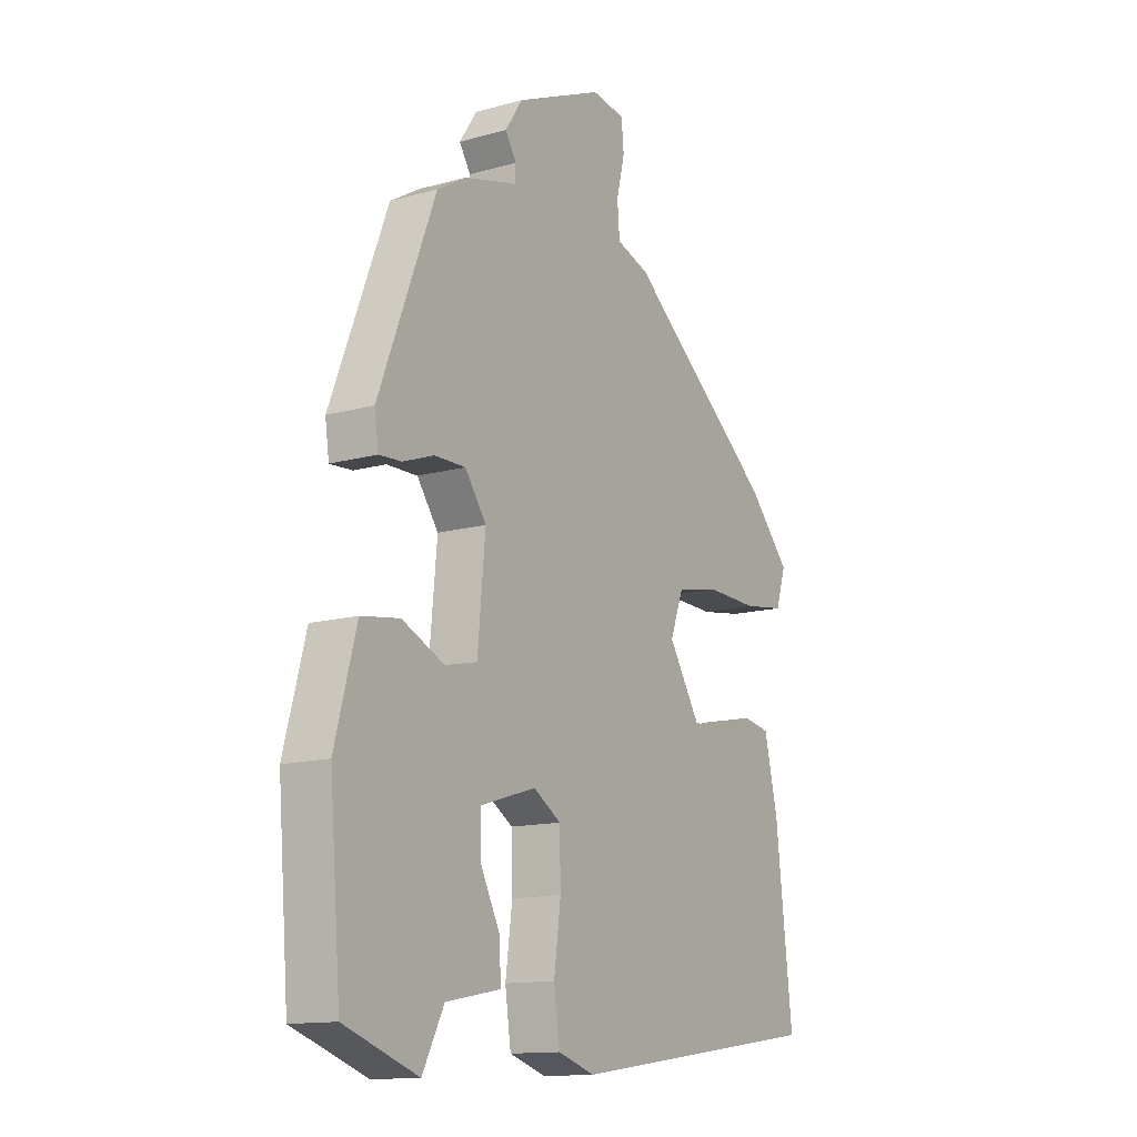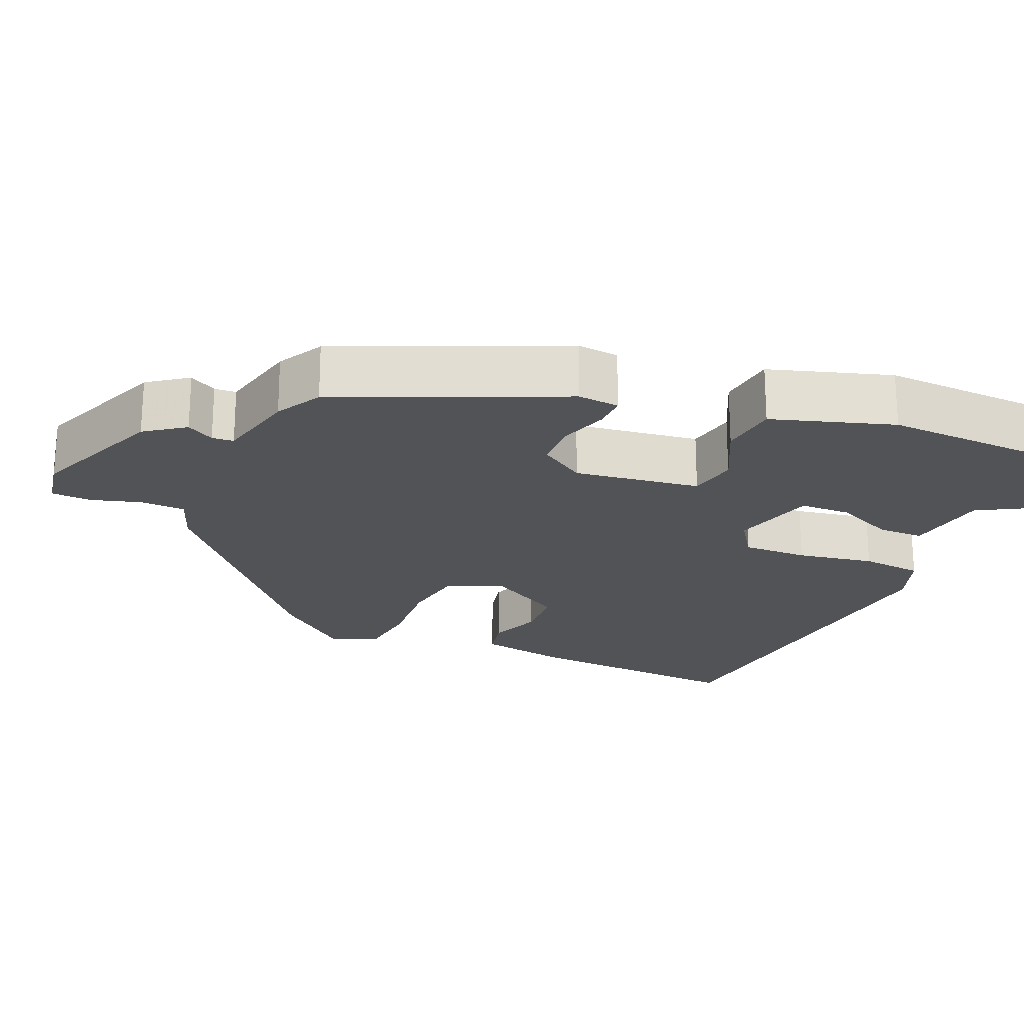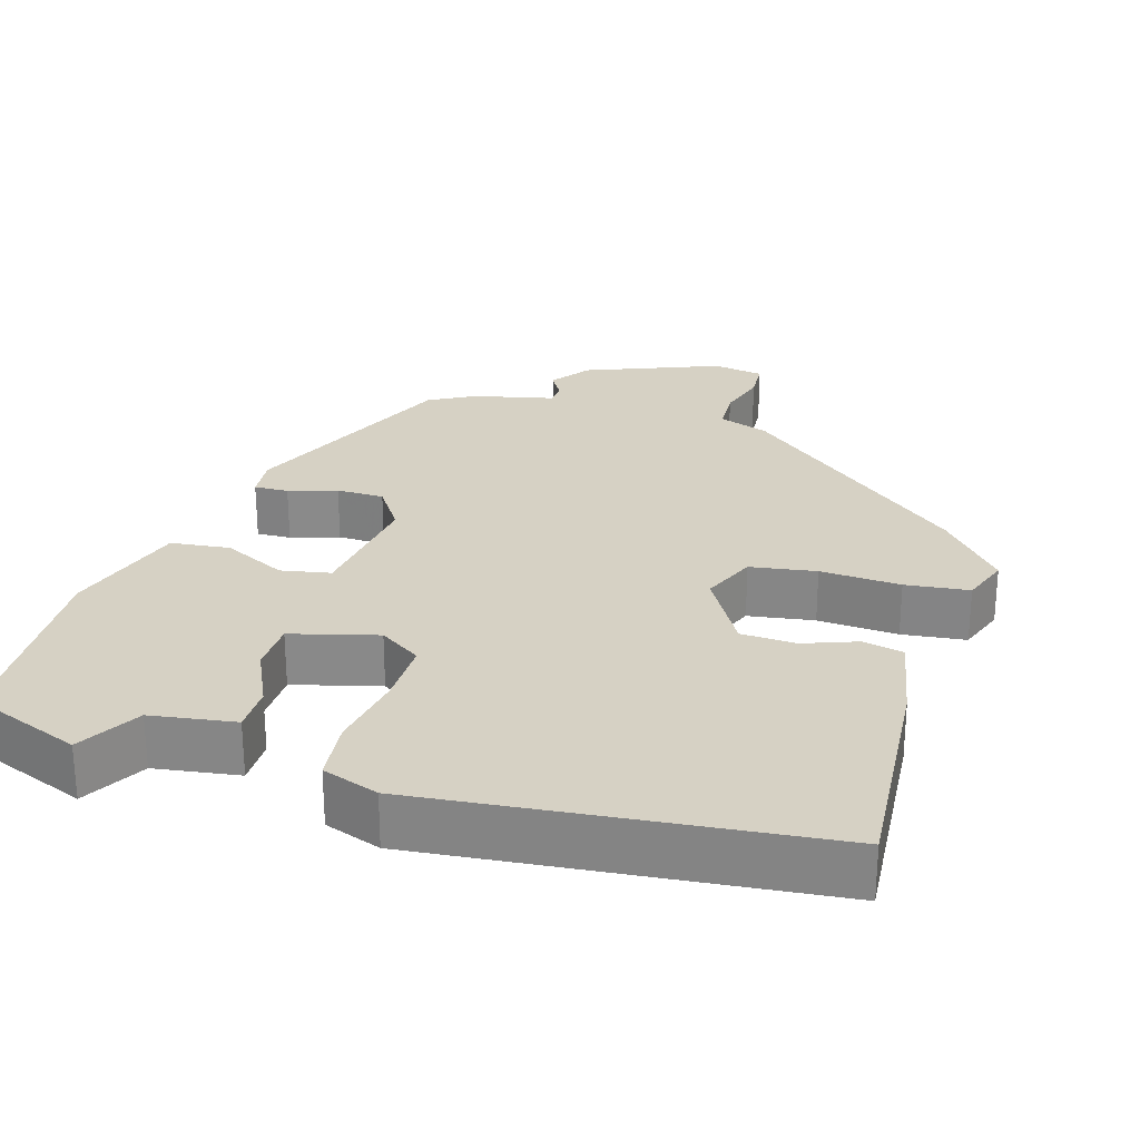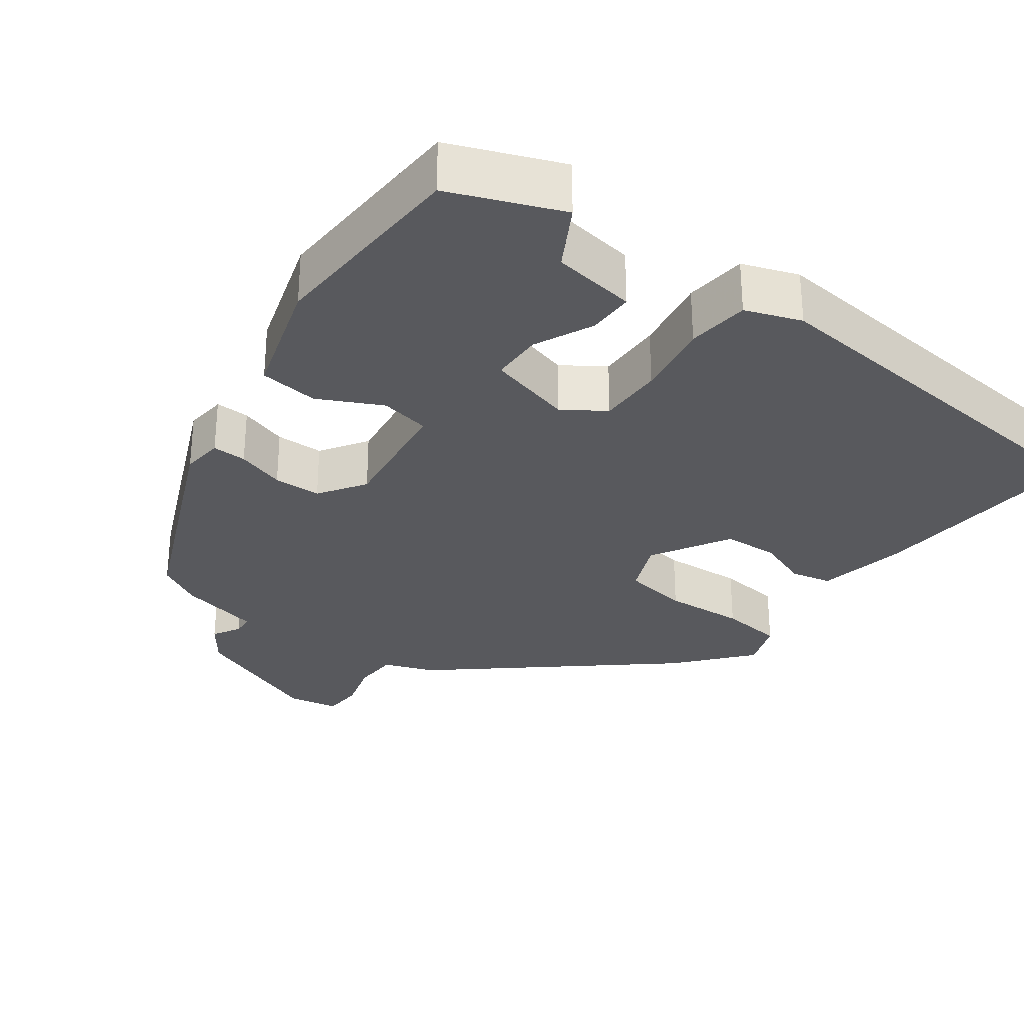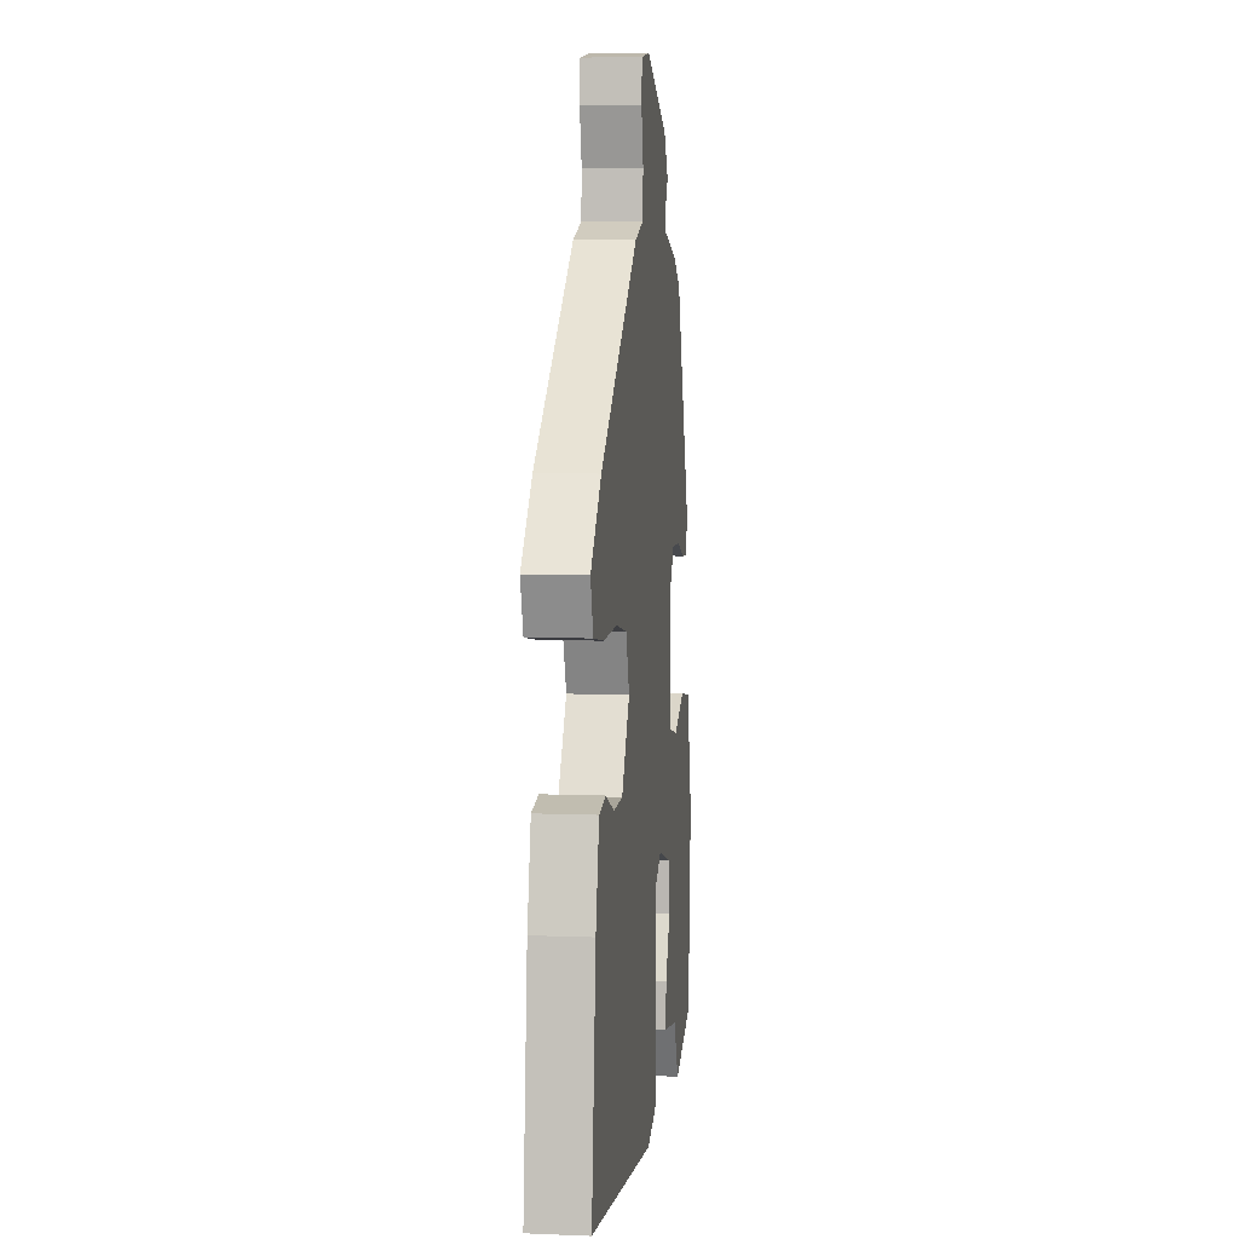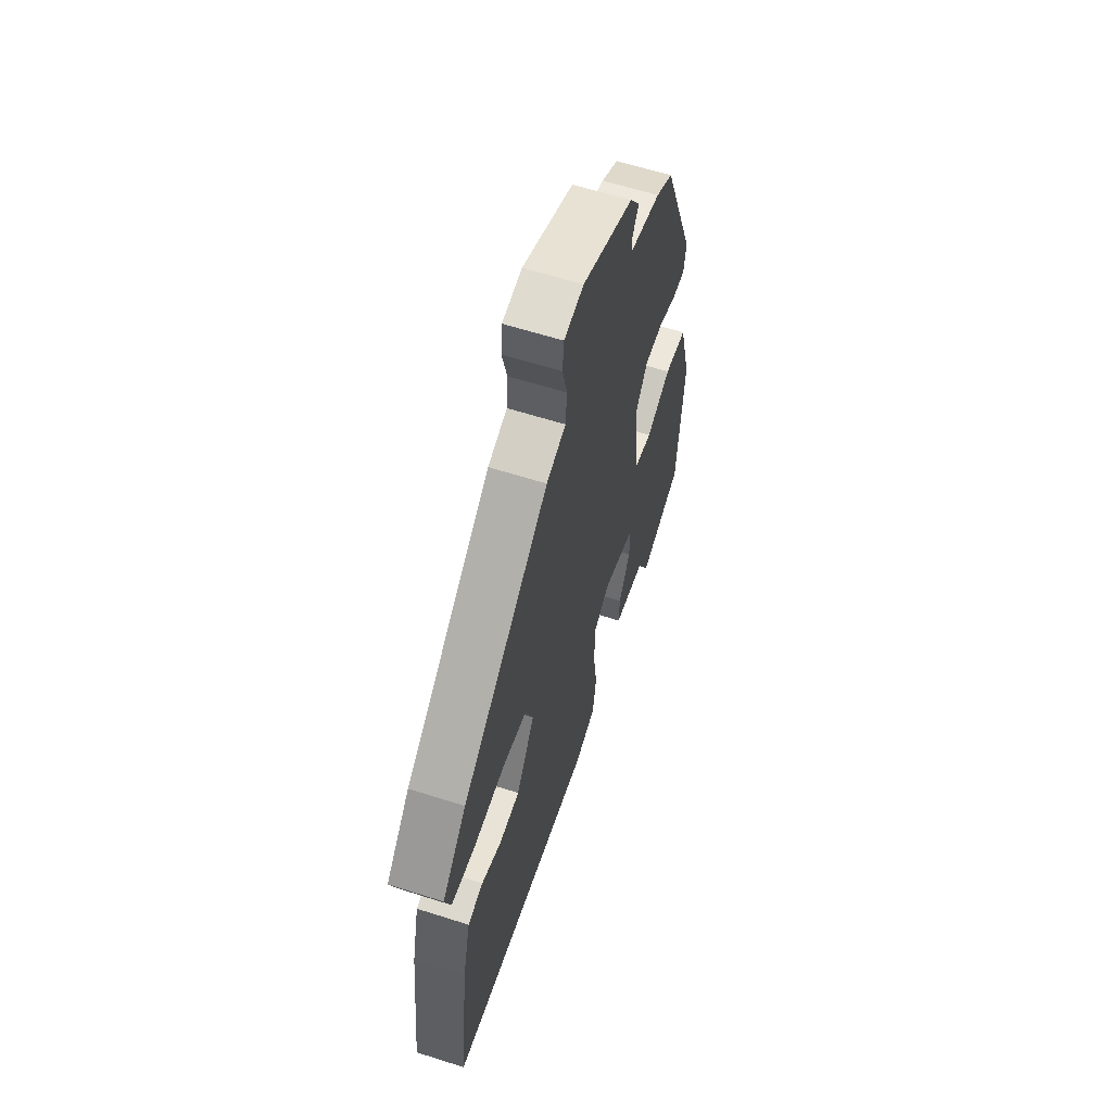
<metadata>
{"format":"obj","ext":"obj","renderer":"f3d","projection":"perspective","resolution":1024,"background":"white","views":[{"elev":-13.6,"azim":122.1,"up":"+Z"},{"elev":-22.0,"azim":69.1,"up":"+Y"},{"elev":26.6,"azim":-161.2,"up":"+Y"},{"elev":-30.2,"azim":145.8,"up":"+Y"},{"elev":6.7,"azim":-83.2,"up":"+Z"},{"elev":61.6,"azim":-72.0,"up":"+Z"}]}
</metadata>
<code>
v -0.537 0.07 -0.463
v -0.503 0.07 -0.163
v -0.475 0.07 -0.043
v -0.42 0.07 -0.033
v -0.35 0.07 -0.062
v -0.276 0.07 -0.061
v -0.211 0.07 0.042
v -0.239 0.07 0.116
v -0.327 0.07 0.133
v -0.435 0.07 0.13
v -0.52 0.07 0.143
v -0.541 0.07 0.208
v -0.455 0.07 0.302
v -0.148 0.07 0.541
v -0.08 0.07 0.563
v -0.075 0.07 0.623
v -0.092 0.07 0.692
v -0.087 0.07 0.745
v -0.018 0.07 0.755
v 0.161 0.07 0.676
v 0.197 0.07 0.622
v 0.174 0.07 0.586
v 0.175 0.07 0.557
v 0.284 0.07 0.528
v 0.344 0.07 0.492
v 0.461 0.07 0.191
v 0.453 0.07 0.135
v 0.407 0.07 0.138
v 0.343 0.07 0.161
v 0.279 0.07 0.162
v 0.235 0.07 0.101
v 0.251 0.07 -0.069
v 0.317 0.07 -0.084
v 0.404 0.07 -0.045
v 0.483 0.07 -0.057
v 0.527 0.07 -0.222
v 0.504 0.07 -0.499
v 0.353 0.07 -0.552
v 0.309 0.07 -0.467
v 0.197 0.07 -0.446
v 0.199 0.07 -0.384
v 0.239 0.07 -0.306
v 0.24 0.07 -0.237
v 0.126 0.07 -0.202
v 0.069 0.07 -0.237
v 0.067 0.07 -0.325
v 0.081 0.07 -0.429
v 0.069 0.07 -0.512
v -0.007 0.07 -0.536
v -0.537 0 -0.463
v -0.503 0 -0.163
v -0.475 0 -0.043
v -0.42 0 -0.033
v -0.35 0 -0.062
v -0.276 0 -0.061
v -0.211 0 0.042
v -0.239 0 0.116
v -0.327 0 0.133
v -0.435 0 0.13
v -0.52 0 0.143
v -0.541 0 0.208
v -0.455 0 0.302
v -0.148 0 0.541
v -0.08 0 0.563
v -0.075 0 0.623
v -0.092 0 0.692
v -0.087 0 0.745
v -0.018 0 0.755
v 0.161 0 0.676
v 0.197 0 0.622
v 0.174 0 0.586
v 0.175 0 0.557
v 0.284 0 0.528
v 0.344 0 0.492
v 0.461 0 0.191
v 0.453 0 0.135
v 0.407 0 0.138
v 0.343 0 0.161
v 0.279 0 0.162
v 0.235 0 0.101
v 0.251 0 -0.069
v 0.317 0 -0.084
v 0.404 0 -0.045
v 0.483 0 -0.057
v 0.527 0 -0.222
v 0.504 0 -0.499
v 0.353 0 -0.552
v 0.309 0 -0.467
v 0.197 0 -0.446
v 0.199 0 -0.384
v 0.239 0 -0.306
v 0.24 0 -0.237
v 0.126 0 -0.202
v 0.069 0 -0.237
v 0.067 0 -0.325
v 0.081 0 -0.429
v 0.069 0 -0.512
v -0.007 0 -0.536
f 3 4 5
f 2 3 5
f 1 2 5
f 49 1 5
f 48 49 5
f 47 48 5
f 46 47 5
f 45 46 5 6
f 44 45 6 7
f 43 44 7 8
f 39 40 41 42
f 39 42 43
f 38 39 43
f 37 38 43
f 36 37 43
f 35 36 43
f 34 35 43
f 33 34 43
f 32 33 43
f 31 32 43 8
f 27 28 29
f 26 27 29
f 25 26 29
f 24 25 29
f 23 24 29
f 23 29 30
f 20 21 22
f 19 20 22
f 18 19 22
f 17 18 22
f 16 17 22
f 15 16 22 23
f 15 23 30
f 14 15 30
f 13 14 30
f 12 13 30
f 11 12 30
f 10 11 30
f 9 10 30
f 8 9 30 31
f 54 53 52
f 54 52 51
f 54 51 50
f 54 50 98
f 54 98 97
f 54 97 96
f 54 96 95
f 55 54 95 94
f 56 55 94 93
f 57 56 93 92
f 91 90 89 88
f 92 91 88
f 92 88 87
f 92 87 86
f 92 86 85
f 92 85 84
f 92 84 83
f 92 83 82
f 92 82 81
f 57 92 81 80
f 78 77 76
f 78 76 75
f 78 75 74
f 78 74 73
f 78 73 72
f 79 78 72
f 71 70 69
f 71 69 68
f 71 68 67
f 71 67 66
f 71 66 65
f 72 71 65 64
f 79 72 64
f 79 64 63
f 79 63 62
f 79 62 61
f 79 61 60
f 79 60 59
f 79 59 58
f 80 79 58 57
f 1 50 51 2
f 2 51 52 3
f 3 52 53 4
f 4 53 54 5
f 5 54 55 6
f 6 55 56 7
f 7 56 57 8
f 8 57 58 9
f 9 58 59 10
f 10 59 60 11
f 11 60 61 12
f 12 61 62 13
f 13 62 63 14
f 14 63 64 15
f 15 64 65 16
f 16 65 66 17
f 17 66 67 18
f 18 67 68 19
f 19 68 69 20
f 20 69 70 21
f 21 70 71 22
f 22 71 72 23
f 23 72 73 24
f 24 73 74 25
f 25 74 75 26
f 26 75 76 27
f 27 76 77 28
f 28 77 78 29
f 29 78 79 30
f 30 79 80 31
f 31 80 81 32
f 32 81 82 33
f 33 82 83 34
f 34 83 84 35
f 35 84 85 36
f 36 85 86 37
f 37 86 87 38
f 38 87 88 39
f 39 88 89 40
f 40 89 90 41
f 41 90 91 42
f 42 91 92 43
f 43 92 93 44
f 44 93 94 45
f 45 94 95 46
f 46 95 96 47
f 47 96 97 48
f 48 97 98 49
f 49 98 50 1

</code>
